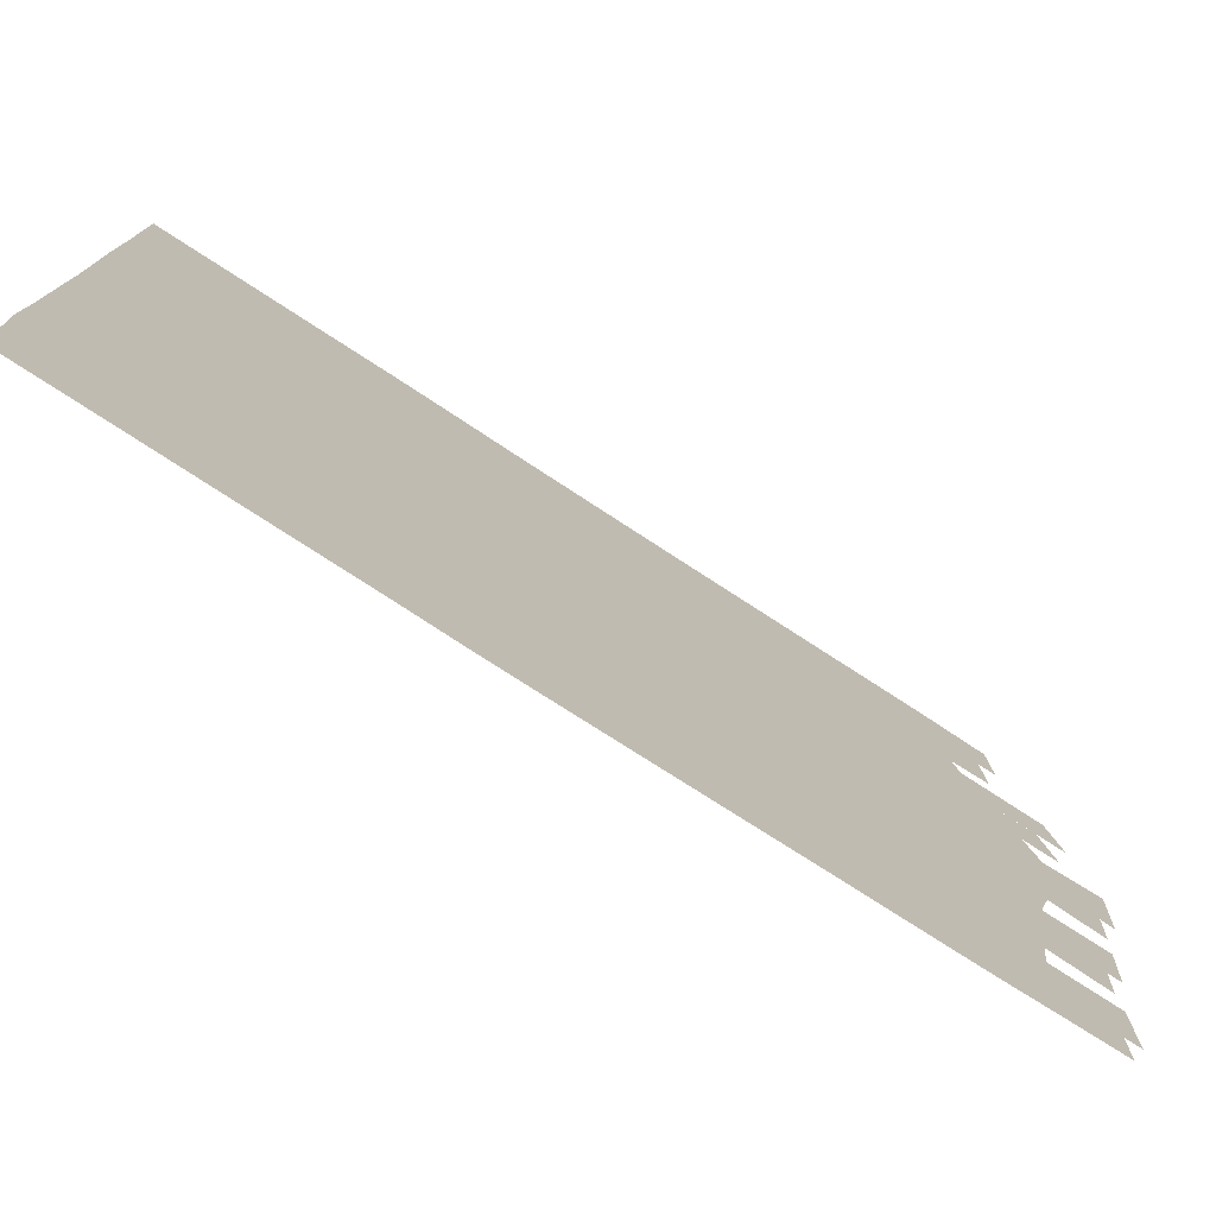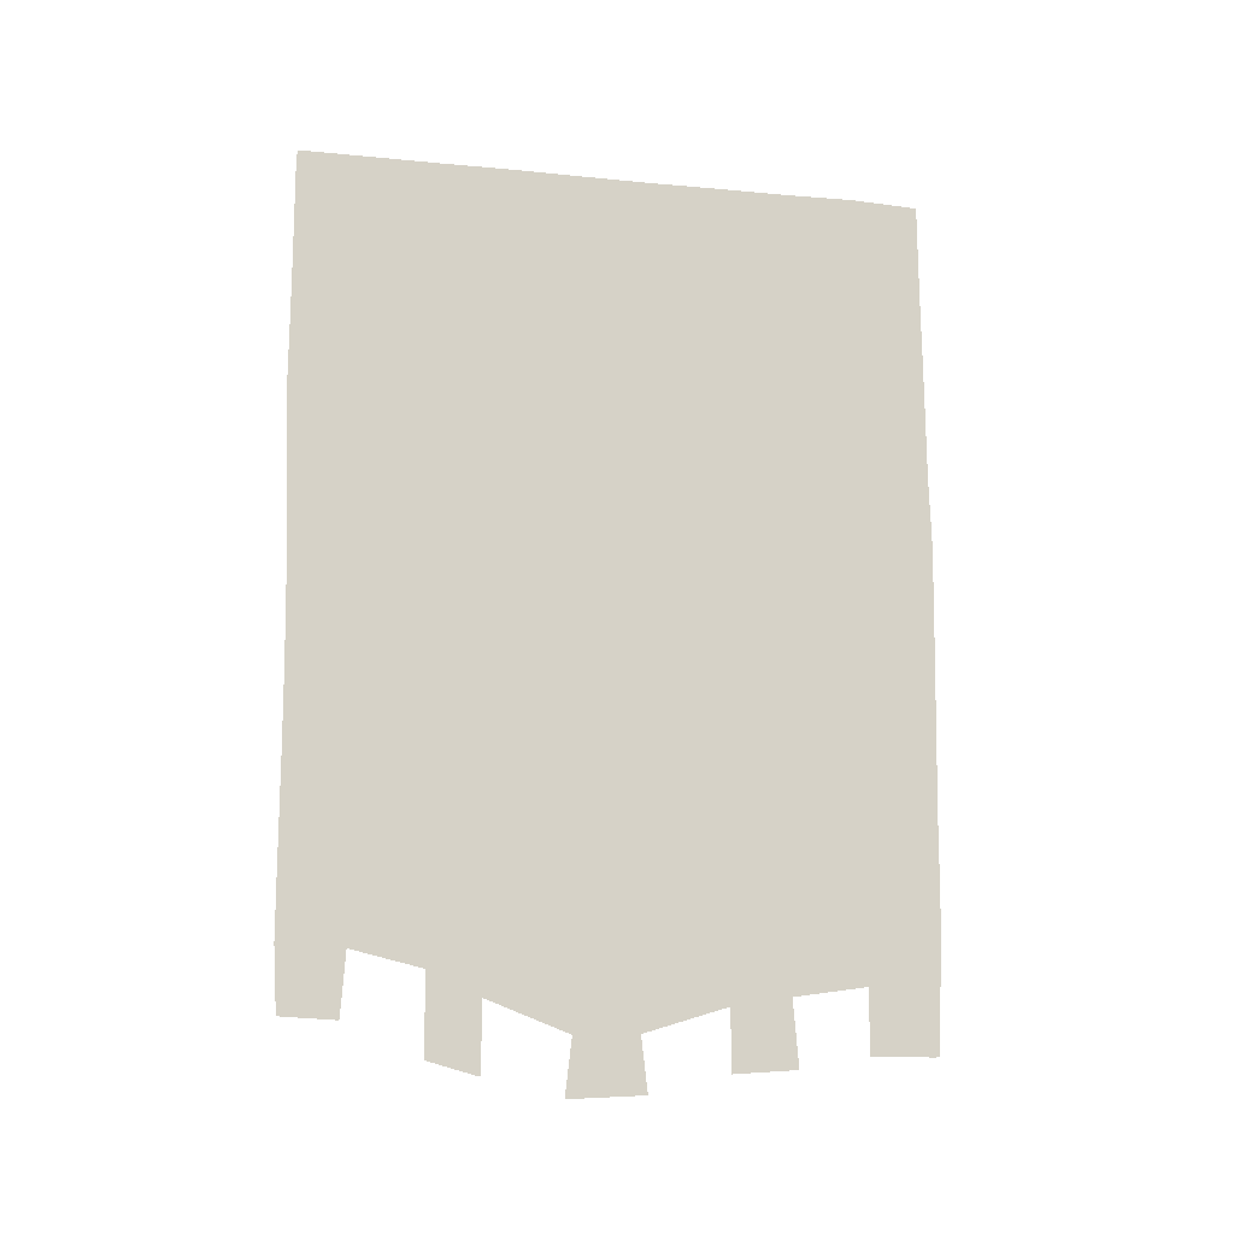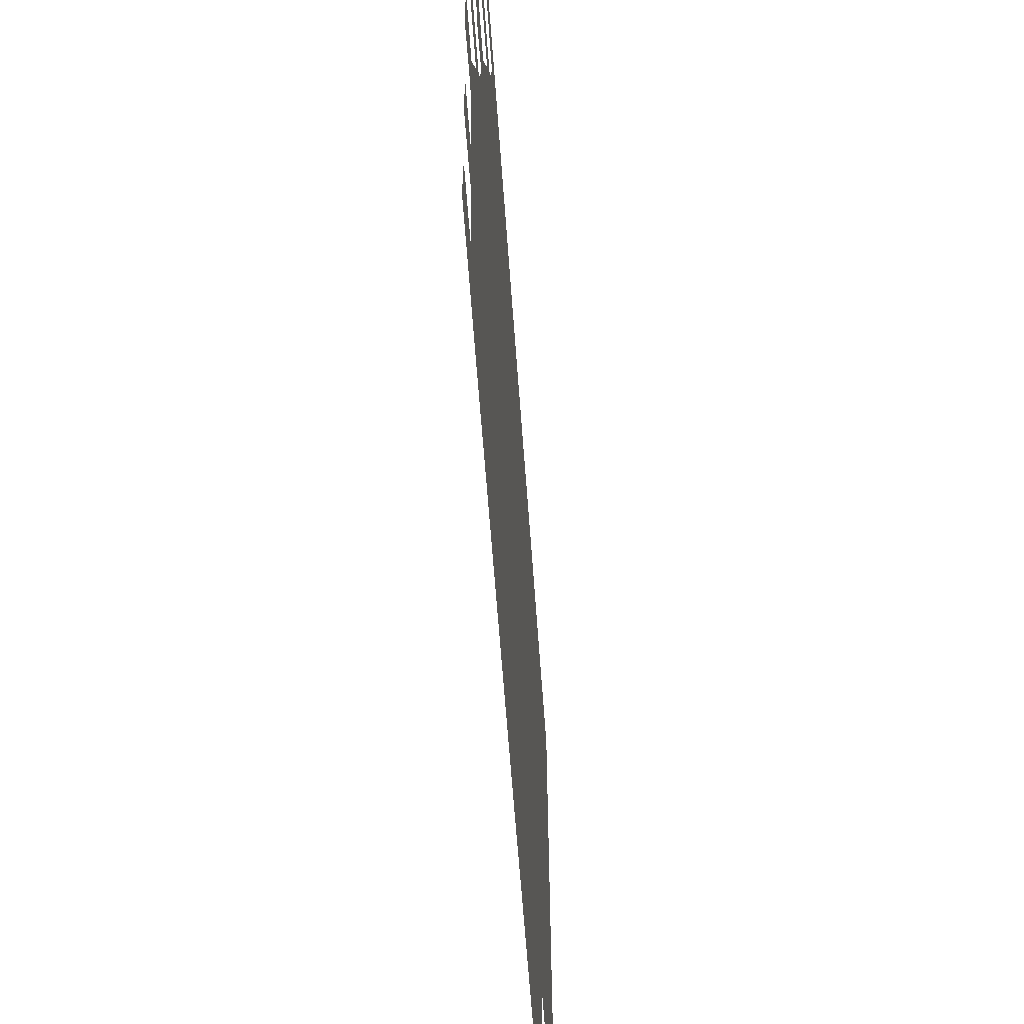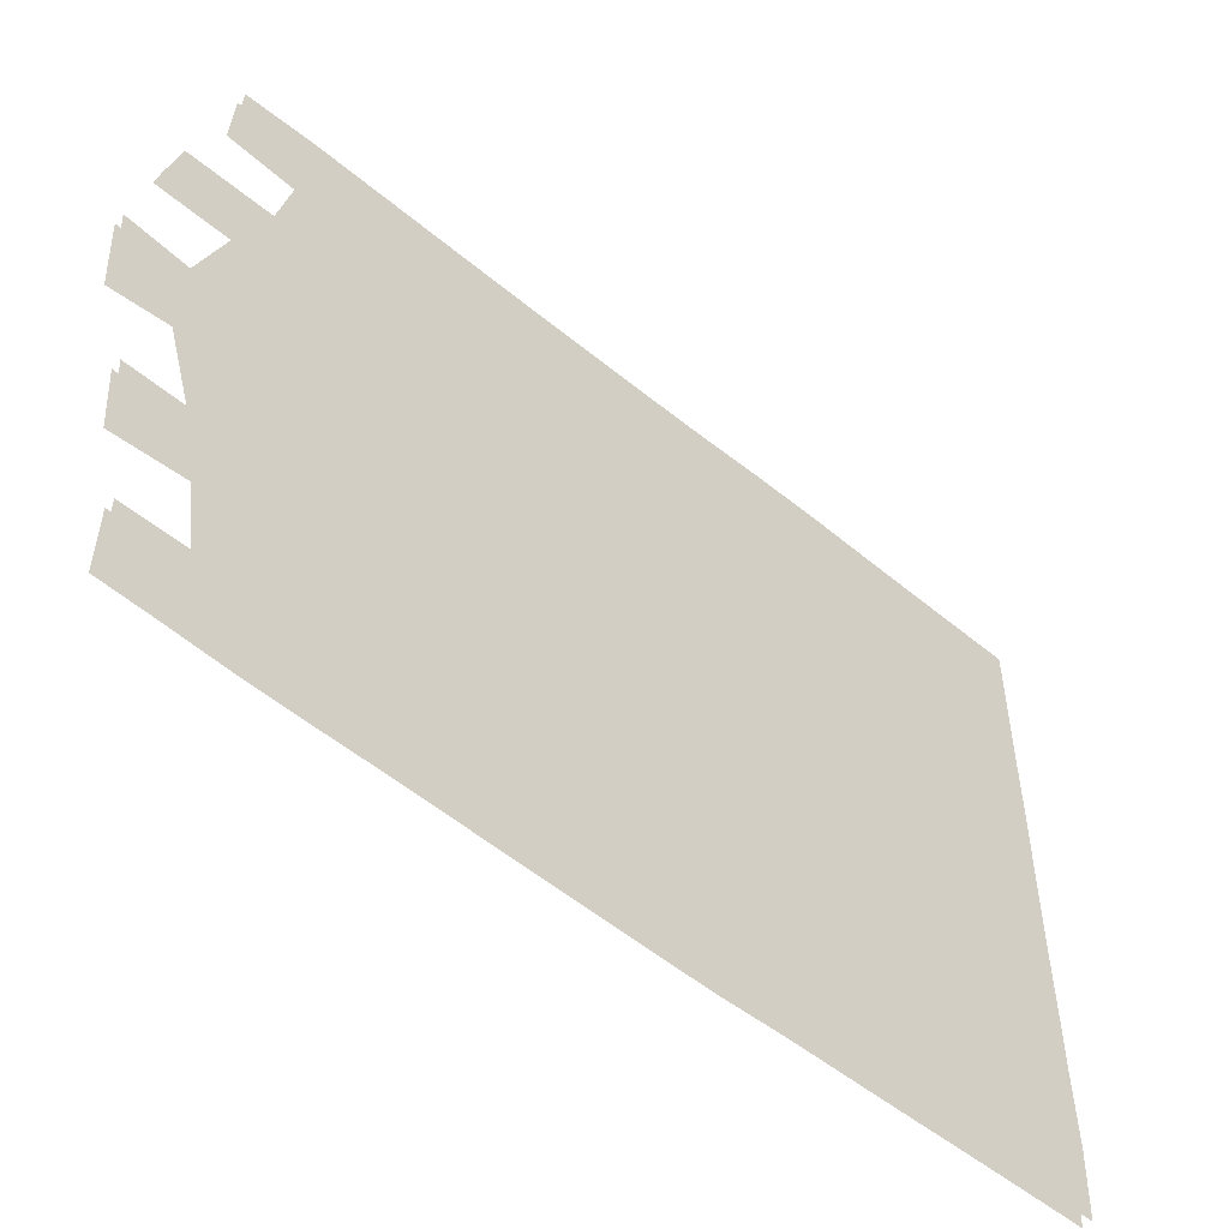
<metadata>
{"format":"obj","ext":"obj","renderer":"f3d","projection":"perspective","resolution":1024,"background":"white","views":[{"elev":-76.5,"azim":57.0,"up":"+Y"},{"elev":-13.5,"azim":-102.7,"up":"+Z"},{"elev":-62.2,"azim":-175.9,"up":"+Y"},{"elev":-52.3,"azim":-132.0,"up":"+Y"}]}
</metadata>
<code>
v 5.181 4.711 6.883
v 5.181 4.443 6.884
v 5.181 4.711 6.719
v 5.181 4.442 6.709
v 5.181 4.711 6.555
v 5.181 4.442 6.53
v 5.181 4.711 6.388
v 5.181 4.442 6.346
v 5.181 4.713 6.208
v 5.181 4.442 6.15
v 5.181 4.715 5.991
v 5.181 4.442 5.939
v 5.181 4.709 5.76
v 5.181 4.441 5.715
v 5.181 4.698 5.541
v 5.181 4.442 5.486
v 5.181 4.693 5.322
v 5.181 4.432 5.271
v 5.181 4.69 5.103
v 5.181 4.428 5.052
v 5.181 4.688 4.884
v 5.181 4.427 4.828
v 5.181 4.687 4.664
v 5.181 4.43 4.603
v 5.181 4.688 4.438
v 5.181 4.436 4.382
v 5.181 4.689 4.211
v 5.181 4.448 4.169
v 5.181 4.69 3.98
v 5.181 4.446 3.968
v 5.181 4.676 3.734
v 5.181 4.464 3.723
v 5.181 2.564 6.894
v 5.181 2.3 6.884
v 5.181 2.555 6.742
v 5.181 2.299 6.732
v 5.181 2.56 6.557
v 5.181 2.298 6.577
v 5.181 2.56 6.367
v 5.181 2.296 6.417
v 5.181 2.552 6.166
v 5.181 2.293 6.23
v 5.181 2.554 5.946
v 5.181 2.291 6.008
v 5.181 2.549 5.72
v 5.181 2.289 5.778
v 5.181 2.528 5.488
v 5.181 2.28 5.547
v 5.181 2.533 5.243
v 5.181 2.282 5.313
v 5.181 2.543 4.995
v 5.181 2.286 5.041
v 5.181 2.552 4.739
v 5.181 2.29 4.769
v 5.181 2.556 4.462
v 5.181 2.295 4.482
v 5.181 2.557 4.209
v 5.181 2.295 4.203
v 5.181 2.559 4.064
v 5.181 2.298 4.032
v 5.181 2.567 3.865
v 5.181 2.309 3.81
v 5.181 2.566 3.62
v 5.181 2.316 3.618
v 5.181 2.835 6.889
v 5.181 2.832 6.714
v 5.181 2.831 6.525
v 5.181 2.829 6.326
v 5.181 2.826 6.116
v 5.181 2.824 5.893
v 5.181 2.819 5.667
v 5.181 2.812 5.44
v 5.181 2.812 5.203
v 5.181 2.815 4.958
v 5.181 2.82 4.71
v 5.181 2.824 4.455
v 5.181 2.827 4.203
v 5.181 2.837 3.991
v 5.181 2.864 3.823
v 5.181 3.106 6.888
v 5.181 3.104 6.699
v 5.181 3.103 6.502
v 5.181 3.1 6.297
v 5.181 3.097 6.081
v 5.181 3.096 5.845
v 5.181 3.093 5.616
v 5.181 3.087 5.402
v 5.181 3.086 5.174
v 5.181 3.087 4.929
v 5.181 3.089 4.689
v 5.181 3.094 4.445
v 5.181 3.099 4.206
v 5.181 3.102 3.98
v 5.181 3.081 3.789
v 5.181 3.083 3.553
v 5.181 2.843 3.57
v 5.181 3.64 6.885
v 5.181 3.372 6.885
v 5.181 3.641 6.69
v 5.181 3.373 6.691
v 5.181 3.641 6.485
v 5.181 3.373 6.486
v 5.181 3.639 6.28
v 5.181 3.371 6.28
v 5.181 3.636 6.064
v 5.181 3.367 6.064
v 5.181 3.633 5.833
v 5.181 3.365 5.833
v 5.181 3.63 5.595
v 5.181 3.362 5.592
v 5.181 3.628 5.383
v 5.181 3.359 5.381
v 5.181 3.627 5.167
v 5.181 3.357 5.162
v 5.181 3.627 4.934
v 5.181 3.358 4.926
v 5.181 3.629 4.689
v 5.181 3.359 4.681
v 5.181 3.637 4.462
v 5.181 3.366 4.446
v 5.181 3.647 4.216
v 5.181 3.376 4.2
v 5.181 3.66 3.944
v 5.181 3.39 3.934
v 5.181 3.653 3.683
v 5.181 3.416 3.687
v 5.181 3.678 3.465
v 5.181 3.391 3.479
v 5.181 3.908 6.886
v 5.181 3.9 6.707
v 5.181 3.905 6.499
v 5.181 3.906 6.293
v 5.181 3.904 6.08
v 5.181 3.902 5.855
v 5.181 3.9 5.633
v 5.181 3.898 5.414
v 5.181 3.896 5.192
v 5.181 3.896 4.959
v 5.181 3.899 4.731
v 5.181 3.905 4.5
v 5.181 3.917 4.261
v 5.181 3.935 4.023
v 5.181 3.976 3.808
v 5.145 4.443 6.884
v 5.145 4.711 6.883
v 5.145 4.442 6.709
v 5.145 4.711 6.719
v 5.145 4.442 6.53
v 5.145 4.711 6.555
v 5.145 4.442 6.346
v 5.145 4.711 6.388
v 5.145 4.442 6.15
v 5.145 4.713 6.208
v 5.145 4.442 5.939
v 5.145 4.715 5.991
v 5.145 4.441 5.715
v 5.145 4.709 5.76
v 5.145 4.442 5.486
v 5.145 4.698 5.541
v 5.145 4.432 5.271
v 5.145 4.693 5.322
v 5.145 4.428 5.052
v 5.145 4.69 5.103
v 5.145 4.427 4.828
v 5.145 4.688 4.884
v 5.145 4.43 4.603
v 5.145 4.687 4.664
v 5.145 4.436 4.382
v 5.145 4.688 4.438
v 5.145 4.448 4.169
v 5.145 4.689 4.211
v 5.145 4.446 3.968
v 5.145 4.69 3.98
v 5.145 4.464 3.723
v 5.145 4.676 3.734
v 5.145 2.3 6.884
v 5.145 2.564 6.894
v 5.145 2.299 6.732
v 5.145 2.555 6.742
v 5.145 2.298 6.577
v 5.145 2.56 6.557
v 5.145 2.296 6.417
v 5.145 2.56 6.367
v 5.145 2.293 6.23
v 5.145 2.552 6.166
v 5.145 2.291 6.008
v 5.145 2.554 5.946
v 5.145 2.289 5.778
v 5.145 2.549 5.72
v 5.145 2.28 5.547
v 5.145 2.528 5.488
v 5.145 2.282 5.313
v 5.145 2.533 5.243
v 5.145 2.286 5.041
v 5.145 2.543 4.995
v 5.145 2.29 4.769
v 5.145 2.552 4.739
v 5.145 2.295 4.482
v 5.145 2.556 4.462
v 5.145 2.295 4.203
v 5.145 2.557 4.209
v 5.145 2.298 4.032
v 5.145 2.559 4.064
v 5.145 2.309 3.81
v 5.145 2.567 3.865
v 5.145 2.316 3.618
v 5.145 2.566 3.62
v 5.145 2.835 6.889
v 5.145 2.832 6.714
v 5.145 2.831 6.525
v 5.145 2.829 6.326
v 5.145 2.826 6.116
v 5.145 2.824 5.893
v 5.145 2.819 5.667
v 5.145 2.812 5.44
v 5.145 2.812 5.203
v 5.145 2.815 4.958
v 5.145 2.82 4.71
v 5.145 2.824 4.455
v 5.145 2.827 4.203
v 5.145 2.837 3.991
v 5.145 2.864 3.823
v 5.145 3.106 6.888
v 5.145 3.104 6.699
v 5.145 3.103 6.502
v 5.145 3.1 6.297
v 5.145 3.097 6.081
v 5.145 3.096 5.845
v 5.145 3.093 5.616
v 5.145 3.087 5.402
v 5.145 3.086 5.174
v 5.145 3.087 4.929
v 5.145 3.089 4.689
v 5.145 3.094 4.445
v 5.145 3.099 4.206
v 5.145 3.102 3.98
v 5.145 3.081 3.789
v 5.145 2.843 3.57
v 5.145 3.083 3.553
v 5.145 3.372 6.885
v 5.145 3.64 6.885
v 5.145 3.373 6.691
v 5.145 3.641 6.69
v 5.145 3.373 6.486
v 5.145 3.641 6.485
v 5.145 3.371 6.28
v 5.145 3.639 6.28
v 5.145 3.367 6.064
v 5.145 3.636 6.064
v 5.145 3.365 5.833
v 5.145 3.633 5.833
v 5.145 3.362 5.592
v 5.145 3.63 5.595
v 5.145 3.359 5.381
v 5.145 3.628 5.383
v 5.145 3.357 5.162
v 5.145 3.627 5.167
v 5.145 3.358 4.926
v 5.145 3.627 4.934
v 5.145 3.359 4.681
v 5.145 3.629 4.689
v 5.145 3.366 4.446
v 5.145 3.637 4.462
v 5.145 3.376 4.2
v 5.145 3.647 4.216
v 5.145 3.39 3.934
v 5.145 3.66 3.944
v 5.145 3.416 3.687
v 5.145 3.653 3.683
v 5.145 3.391 3.479
v 5.145 3.678 3.465
v 5.145 3.908 6.886
v 5.145 3.9 6.707
v 5.145 3.905 6.499
v 5.145 3.906 6.293
v 5.145 3.904 6.08
v 5.145 3.902 5.855
v 5.145 3.9 5.633
v 5.145 3.898 5.414
v 5.145 3.896 5.192
v 5.145 3.896 4.959
v 5.145 3.899 4.731
v 5.145 3.905 4.5
v 5.145 3.917 4.261
v 5.145 3.935 4.023
v 5.145 3.976 3.808
v 5.145 4.175 6.884
v 5.145 4.173 6.703
v 5.145 4.174 6.512
v 5.145 4.174 6.315
v 5.145 4.172 6.108
v 5.145 4.171 5.893
v 5.145 4.17 5.672
v 5.145 4.168 5.449
v 5.145 4.165 5.229
v 5.145 4.163 5.004
v 5.145 4.164 4.777
v 5.145 4.17 4.546
v 5.145 4.177 4.32
v 5.145 4.183 4.102
v 5.145 4.17 3.902
v 5.145 3.978 3.539
v 5.145 4.168 3.592
v 5.181 4.175 6.884
v 5.181 4.173 6.703
v 5.181 4.174 6.512
v 5.181 4.174 6.315
v 5.181 4.172 6.108
v 5.181 4.171 5.893
v 5.181 4.17 5.672
v 5.181 4.168 5.449
v 5.181 4.165 5.229
v 5.181 4.163 5.004
v 5.181 4.164 4.777
v 5.181 4.17 4.546
v 5.181 4.177 4.32
v 5.181 4.183 4.102
v 5.181 4.17 3.902
v 5.181 4.168 3.592
v 5.181 3.978 3.539
g banner_rig
f 1 2 3
f 3 2 4
f 3 4 5
f 5 4 6
f 5 6 7
f 7 6 8
f 7 8 9
f 9 8 10
f 9 10 11
f 11 10 12
f 11 12 13
f 13 12 14
f 13 14 15
f 15 14 16
f 15 16 17
f 17 16 18
f 17 18 19
f 19 18 20
f 19 20 21
f 21 20 22
f 21 22 23
f 23 22 24
f 23 24 25
f 25 24 26
f 25 26 27
f 27 26 28
f 27 28 29
f 29 28 30
f 29 30 31
f 31 30 32
f 33 34 35
f 35 34 36
f 35 36 37
f 37 36 38
f 37 38 39
f 39 38 40
f 39 40 41
f 41 40 42
f 41 42 43
f 43 42 44
f 43 44 45
f 45 44 46
f 45 46 47
f 47 46 48
f 47 48 49
f 49 48 50
f 49 50 51
f 51 50 52
f 51 52 53
f 53 52 54
f 53 54 55
f 55 54 56
f 55 56 57
f 57 56 58
f 57 58 59
f 59 58 60
f 59 60 61
f 61 60 62
f 61 62 63
f 63 62 64
f 65 33 66
f 66 33 35
f 66 35 67
f 67 35 37
f 67 37 68
f 68 37 39
f 68 39 69
f 69 39 41
f 69 41 70
f 70 41 43
f 70 43 71
f 71 43 45
f 71 45 72
f 72 45 47
f 72 47 73
f 73 47 49
f 73 49 74
f 74 49 51
f 74 51 75
f 75 51 53
f 75 53 76
f 76 53 55
f 76 55 77
f 77 55 57
f 77 57 78
f 78 57 59
f 78 59 79
f 79 59 61
f 80 65 81
f 81 65 66
f 81 66 82
f 82 66 67
f 82 67 83
f 83 67 68
f 83 68 84
f 84 68 69
f 84 69 85
f 85 69 70
f 85 70 86
f 86 70 71
f 86 71 87
f 87 71 72
f 87 72 88
f 88 72 73
f 88 73 89
f 89 73 74
f 89 74 90
f 90 74 75
f 90 75 91
f 91 75 76
f 91 76 92
f 92 76 77
f 92 77 93
f 93 77 78
f 93 78 94
f 94 78 79
f 94 79 95
f 95 79 96
f 97 98 99
f 99 98 100
f 99 100 101
f 101 100 102
f 101 102 103
f 103 102 104
f 103 104 105
f 105 104 106
f 105 106 107
f 107 106 108
f 107 108 109
f 109 108 110
f 109 110 111
f 111 110 112
f 111 112 113
f 113 112 114
f 113 114 115
f 115 114 116
f 115 116 117
f 117 116 118
f 117 118 119
f 119 118 120
f 119 120 121
f 121 120 122
f 121 122 123
f 123 122 124
f 123 124 125
f 125 124 126
f 125 126 127
f 127 126 128
f 129 97 130
f 130 97 99
f 130 99 131
f 131 99 101
f 131 101 132
f 132 101 103
f 132 103 133
f 133 103 105
f 133 105 134
f 134 105 107
f 134 107 135
f 135 107 109
f 135 109 136
f 136 109 111
f 136 111 137
f 137 111 113
f 137 113 138
f 138 113 115
f 138 115 139
f 139 115 117
f 139 117 140
f 140 117 119
f 140 119 141
f 141 119 121
f 141 121 142
f 142 121 123
f 142 123 143
f 143 123 125
f 144 145 146
f 146 145 147
f 146 147 148
f 148 147 149
f 148 149 150
f 150 149 151
f 150 151 152
f 152 151 153
f 152 153 154
f 154 153 155
f 154 155 156
f 156 155 157
f 156 157 158
f 158 157 159
f 158 159 160
f 160 159 161
f 160 161 162
f 162 161 163
f 162 163 164
f 164 163 165
f 164 165 166
f 166 165 167
f 166 167 168
f 168 167 169
f 168 169 170
f 170 169 171
f 170 171 172
f 172 171 173
f 172 173 174
f 174 173 175
f 176 177 178
f 178 177 179
f 178 179 180
f 180 179 181
f 180 181 182
f 182 181 183
f 182 183 184
f 184 183 185
f 184 185 186
f 186 185 187
f 186 187 188
f 188 187 189
f 188 189 190
f 190 189 191
f 190 191 192
f 192 191 193
f 192 193 194
f 194 193 195
f 194 195 196
f 196 195 197
f 196 197 198
f 198 197 199
f 198 199 200
f 200 199 201
f 200 201 202
f 202 201 203
f 202 203 204
f 204 203 205
f 204 205 206
f 206 205 207
f 177 208 179
f 179 208 209
f 179 209 181
f 181 209 210
f 181 210 183
f 183 210 211
f 183 211 185
f 185 211 212
f 185 212 187
f 187 212 213
f 187 213 189
f 189 213 214
f 189 214 191
f 191 214 215
f 191 215 193
f 193 215 216
f 193 216 195
f 195 216 217
f 195 217 197
f 197 217 218
f 197 218 199
f 199 218 219
f 199 219 201
f 201 219 220
f 201 220 203
f 203 220 221
f 203 221 205
f 205 221 222
f 208 223 209
f 209 223 224
f 209 224 210
f 210 224 225
f 210 225 211
f 211 225 226
f 211 226 212
f 212 226 227
f 212 227 213
f 213 227 228
f 213 228 214
f 214 228 229
f 214 229 215
f 215 229 230
f 215 230 216
f 216 230 231
f 216 231 217
f 217 231 232
f 217 232 218
f 218 232 233
f 218 233 219
f 219 233 234
f 219 234 220
f 220 234 235
f 220 235 221
f 221 235 236
f 221 236 222
f 222 236 237
f 222 237 238
f 238 237 239
f 240 241 242
f 242 241 243
f 242 243 244
f 244 243 245
f 244 245 246
f 246 245 247
f 246 247 248
f 248 247 249
f 248 249 250
f 250 249 251
f 250 251 252
f 252 251 253
f 252 253 254
f 254 253 255
f 254 255 256
f 256 255 257
f 256 257 258
f 258 257 259
f 258 259 260
f 260 259 261
f 260 261 262
f 262 261 263
f 262 263 264
f 264 263 265
f 264 265 266
f 266 265 267
f 266 267 268
f 268 267 269
f 268 269 270
f 270 269 271
f 241 272 243
f 243 272 273
f 243 273 245
f 245 273 274
f 245 274 247
f 247 274 275
f 247 275 249
f 249 275 276
f 249 276 251
f 251 276 277
f 251 277 253
f 253 277 278
f 253 278 255
f 255 278 279
f 255 279 257
f 257 279 280
f 257 280 259
f 259 280 281
f 259 281 261
f 261 281 282
f 261 282 263
f 263 282 283
f 263 283 265
f 265 283 284
f 265 284 267
f 267 284 285
f 267 285 269
f 269 285 286
f 272 287 273
f 273 287 288
f 273 288 274
f 274 288 289
f 274 289 275
f 275 289 290
f 275 290 276
f 276 290 291
f 276 291 277
f 277 291 292
f 277 292 278
f 278 292 293
f 278 293 279
f 279 293 294
f 279 294 280
f 280 294 295
f 280 295 281
f 281 295 296
f 281 296 282
f 282 296 297
f 282 297 283
f 283 297 298
f 283 298 284
f 284 298 299
f 284 299 285
f 285 299 300
f 285 300 286
f 286 300 301
f 286 301 302
f 302 301 303
f 98 80 100
f 100 80 81
f 100 81 102
f 102 81 82
f 102 82 104
f 104 82 83
f 104 83 106
f 106 83 84
f 106 84 108
f 108 84 85
f 108 85 110
f 110 85 86
f 110 86 112
f 112 86 87
f 112 87 114
f 114 87 88
f 114 88 116
f 116 88 89
f 116 89 118
f 118 89 90
f 118 90 120
f 120 90 91
f 120 91 122
f 122 91 92
f 122 92 124
f 124 92 93
f 124 93 126
f 126 93 94
f 304 129 305
f 305 129 130
f 305 130 306
f 306 130 131
f 306 131 307
f 307 131 132
f 307 132 308
f 308 132 133
f 308 133 309
f 309 133 134
f 309 134 310
f 310 134 135
f 310 135 311
f 311 135 136
f 311 136 312
f 312 136 137
f 312 137 313
f 313 137 138
f 313 138 314
f 314 138 139
f 314 139 315
f 315 139 140
f 315 140 316
f 316 140 141
f 316 141 317
f 317 141 142
f 317 142 318
f 318 142 143
f 318 143 319
f 319 143 320
f 2 304 4
f 4 304 305
f 4 305 6
f 6 305 306
f 6 306 8
f 8 306 307
f 8 307 10
f 10 307 308
f 10 308 12
f 12 308 309
f 12 309 14
f 14 309 310
f 14 310 16
f 16 310 311
f 16 311 18
f 18 311 312
f 18 312 20
f 20 312 313
f 20 313 22
f 22 313 314
f 22 314 24
f 24 314 315
f 24 315 26
f 26 315 316
f 26 316 28
f 28 316 317
f 28 317 30
f 30 317 318
f 223 240 224
f 224 240 242
f 224 242 225
f 225 242 244
f 225 244 226
f 226 244 246
f 226 246 227
f 227 246 248
f 227 248 228
f 228 248 250
f 228 250 229
f 229 250 252
f 229 252 230
f 230 252 254
f 230 254 231
f 231 254 256
f 231 256 232
f 232 256 258
f 232 258 233
f 233 258 260
f 233 260 234
f 234 260 262
f 234 262 235
f 235 262 264
f 235 264 236
f 236 264 266
f 236 266 237
f 237 266 268
f 287 144 288
f 288 144 146
f 288 146 289
f 289 146 148
f 289 148 290
f 290 148 150
f 290 150 291
f 291 150 152
f 291 152 292
f 292 152 154
f 292 154 293
f 293 154 156
f 293 156 294
f 294 156 158
f 294 158 295
f 295 158 160
f 295 160 296
f 296 160 162
f 296 162 297
f 297 162 164
f 297 164 298
f 298 164 166
f 298 166 299
f 299 166 168
f 299 168 300
f 300 168 170
f 300 170 301
f 301 170 172

</code>
